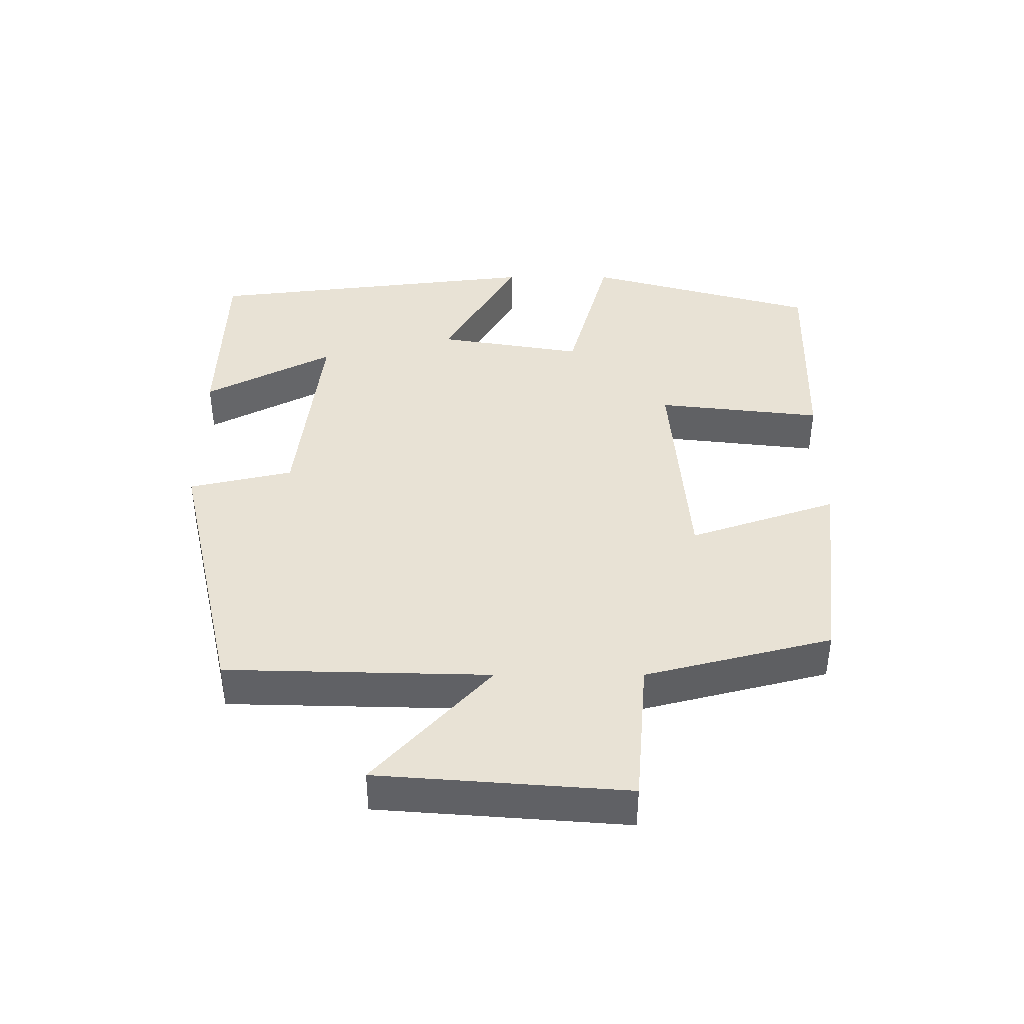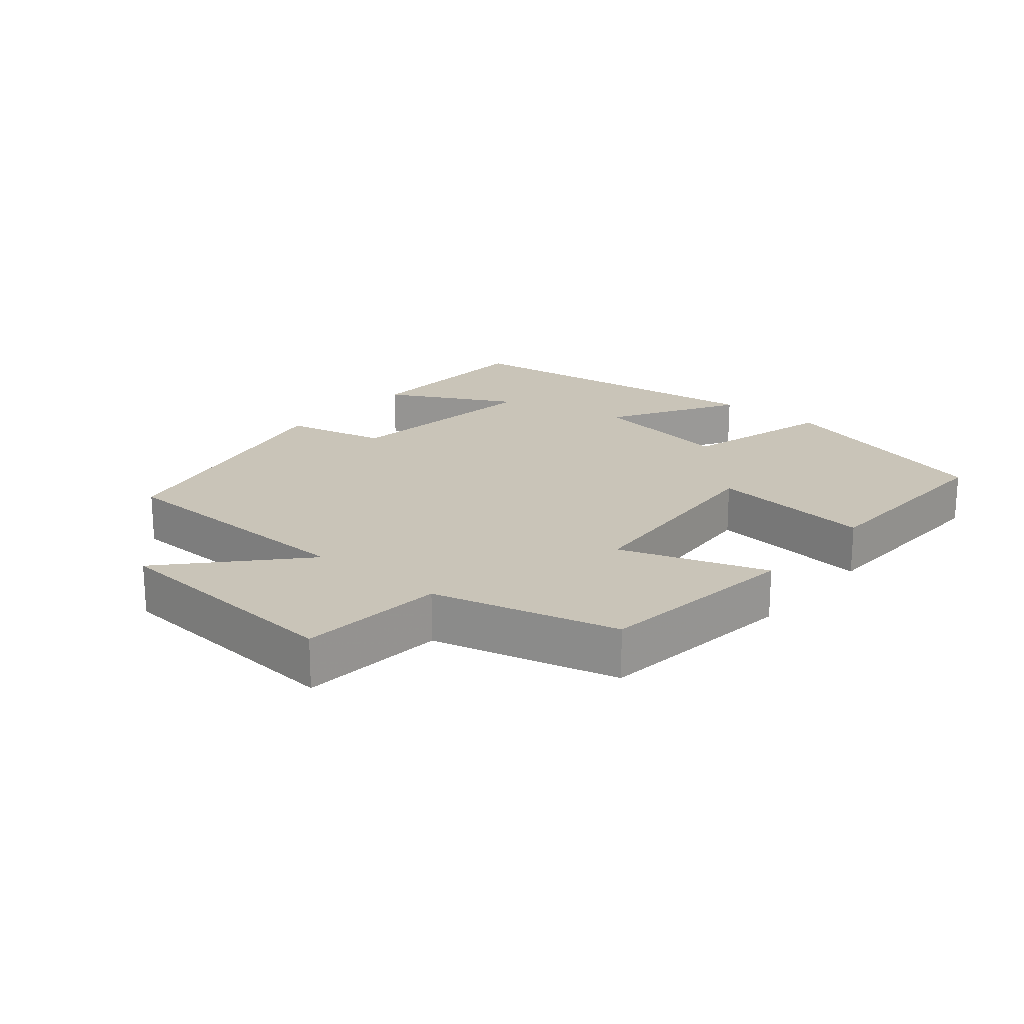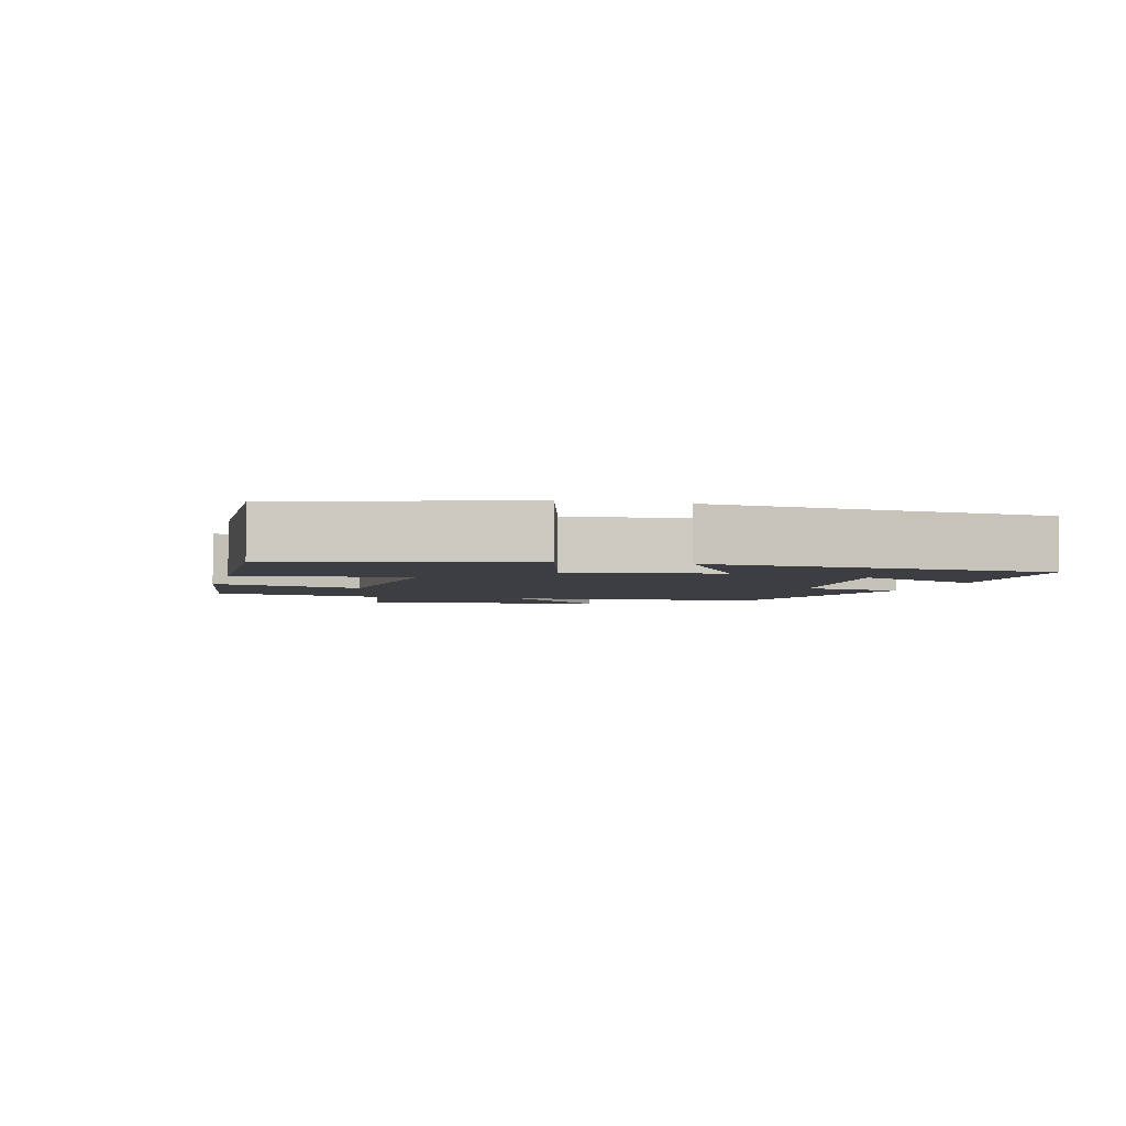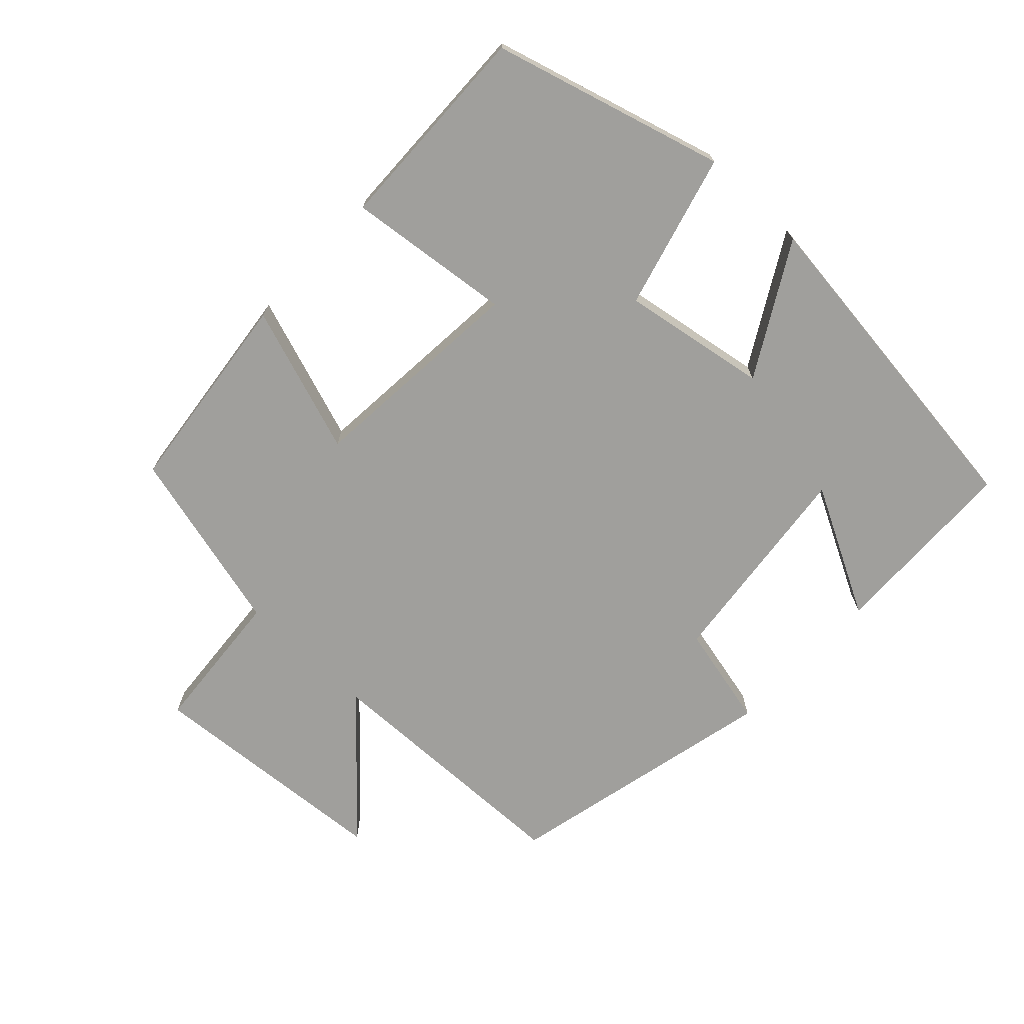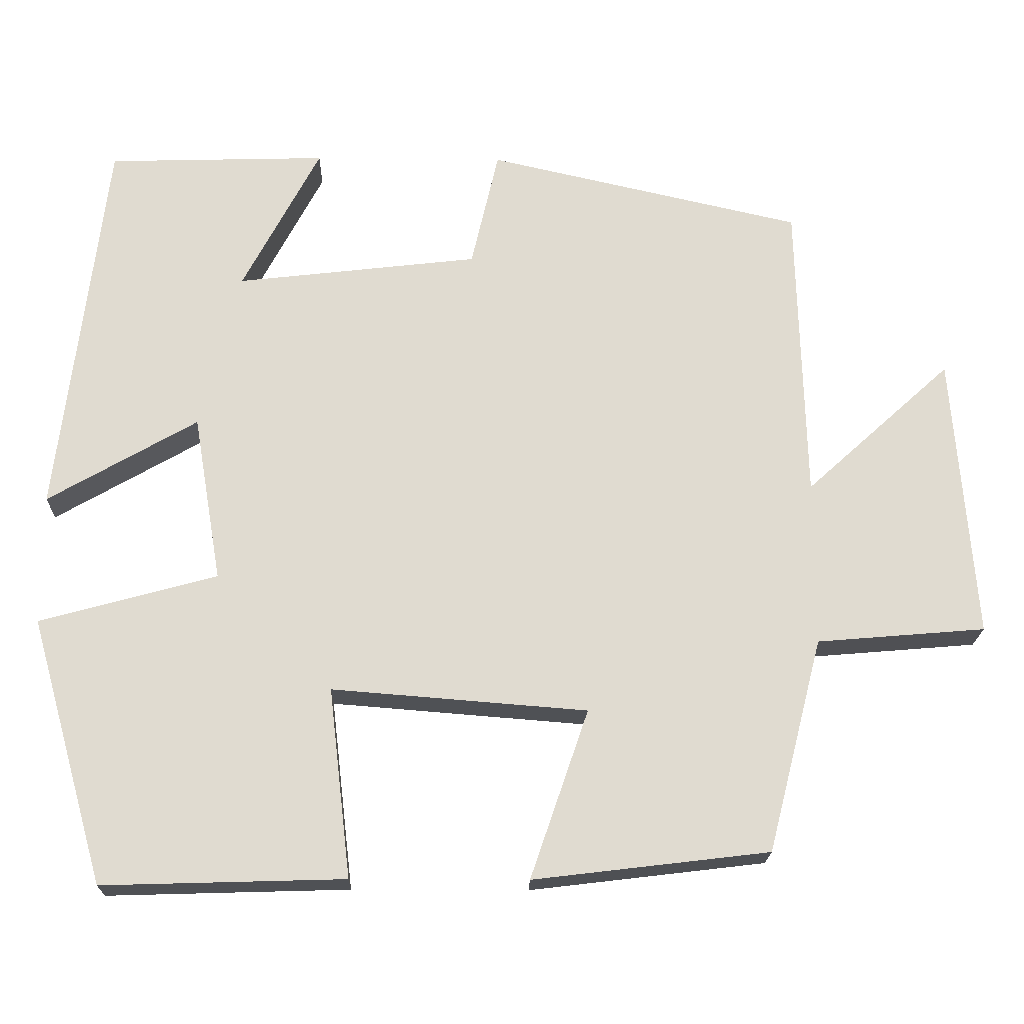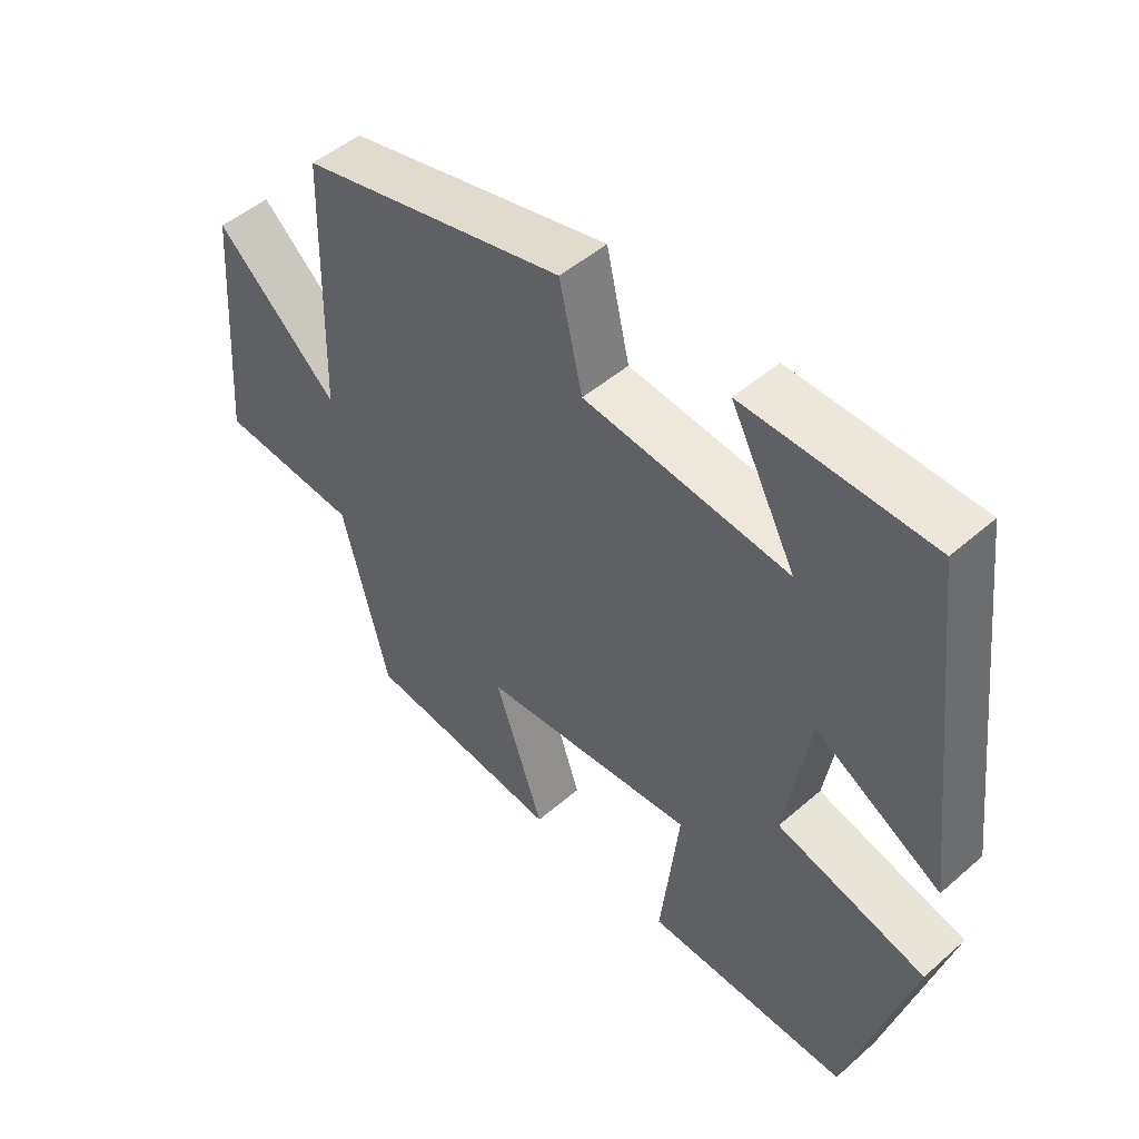
<metadata>
{"format":"obj","ext":"obj","renderer":"f3d","projection":"perspective","resolution":1024,"background":"white","views":[{"elev":40.8,"azim":90.0,"up":"+Y"},{"elev":20.1,"azim":130.1,"up":"+Y"},{"elev":-3.3,"azim":-104.3,"up":"+Y"},{"elev":-71.2,"azim":-133.4,"up":"+Y"},{"elev":-19.8,"azim":-1.2,"up":"+Z"},{"elev":48.8,"azim":-134.0,"up":"+Z"}]}
</metadata>
<code>
v 0.43 0.07 -0.464
v 0.129 0.07 -0.5
v 0.203 0.07 -0.284
v -0.123 0.07 -0.258
v -0.095 0.07 -0.5
v -0.404 0.07 -0.509
v -0.5 0.07 -0.17
v -0.273 0.07 -0.108
v -0.309 0.07 0.106
v -0.5 0.07 -0.004
v -0.44 0.07 0.492
v -0.159 0.07 0.5
v -0.258 0.07 0.312
v 0.052 0.07 0.348
v 0.087 0.07 0.5
v 0.49 0.07 0.408
v 0.5 0.07 0.021
v 0.687 0.07 0.191
v 0.715 0.07 -0.173
v 0.5 0.07 -0.191
v 0.43 0 -0.464
v 0.129 0 -0.5
v 0.203 0 -0.284
v -0.123 0 -0.258
v -0.095 0 -0.5
v -0.404 0 -0.509
v -0.5 0 -0.17
v -0.273 0 -0.108
v -0.309 0 0.106
v -0.5 0 -0.004
v -0.44 0 0.492
v -0.159 0 0.5
v -0.258 0 0.312
v 0.052 0 0.348
v 0.087 0 0.5
v 0.49 0 0.408
v 0.5 0 0.021
v 0.687 0 0.191
v 0.715 0 -0.173
v 0.5 0 -0.191
f 17 18 19 20
f 14 15 16 17
f 13 14 17 20
f 10 11 12 13
f 9 10 13
f 8 9 13 20
f 4 5 6 7
f 3 4 7 8
f 20 1 2 3
f 3 8 20
f 40 39 38 37
f 37 36 35 34
f 40 37 34 33
f 33 32 31 30
f 33 30 29
f 40 33 29 28
f 27 26 25 24
f 28 27 24 23
f 23 22 21 40
f 40 28 23
f 1 21 22 2
f 2 22 23 3
f 3 23 24 4
f 4 24 25 5
f 5 25 26 6
f 6 26 27 7
f 7 27 28 8
f 8 28 29 9
f 9 29 30 10
f 10 30 31 11
f 11 31 32 12
f 12 32 33 13
f 13 33 34 14
f 14 34 35 15
f 15 35 36 16
f 16 36 37 17
f 17 37 38 18
f 18 38 39 19
f 19 39 40 20
f 20 40 21 1

</code>
